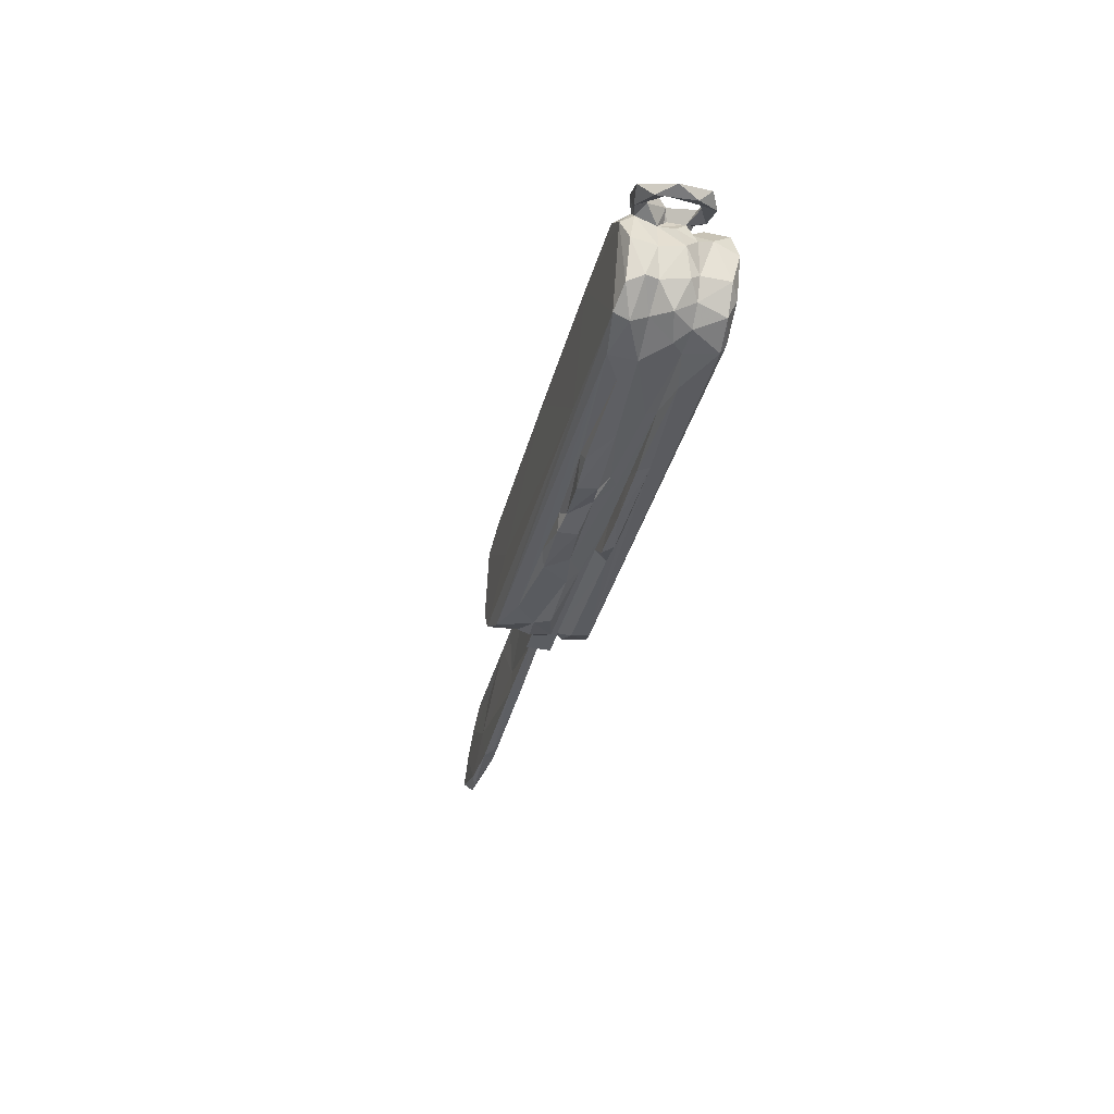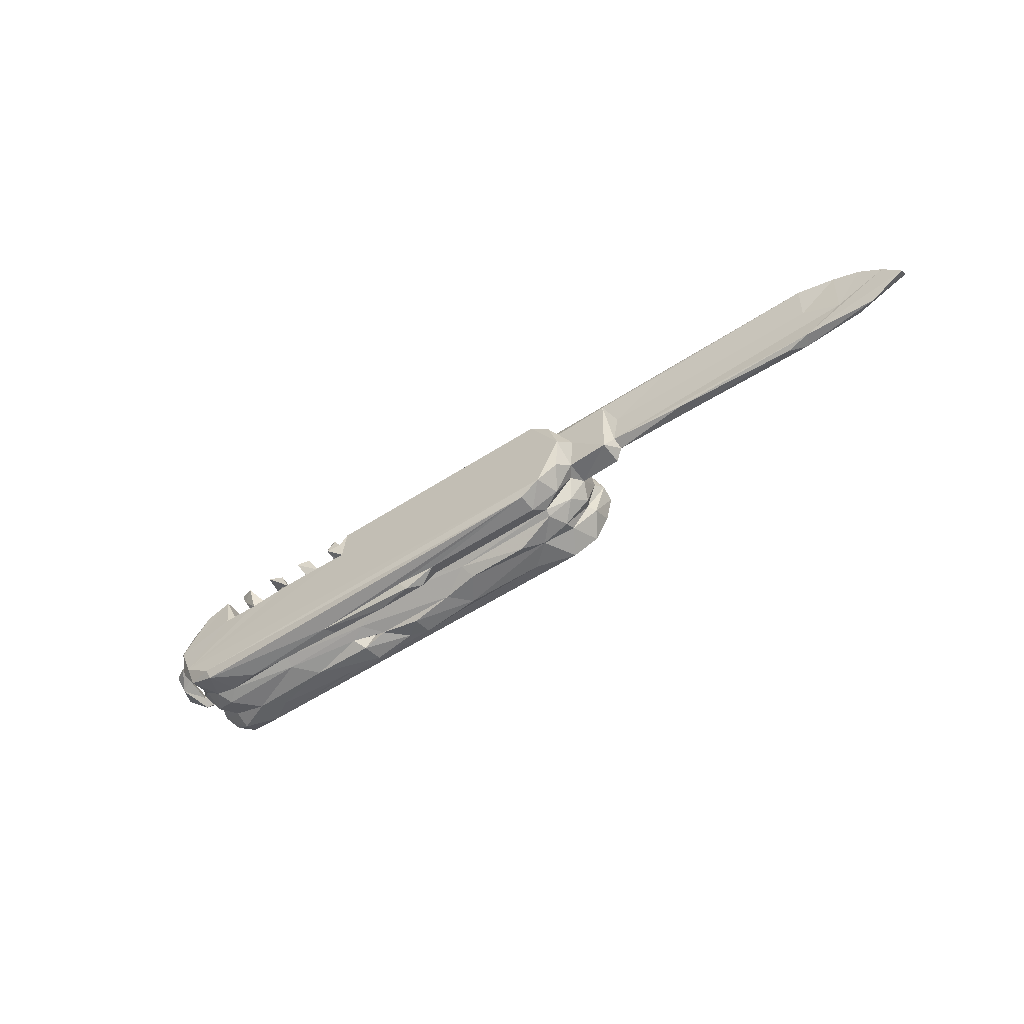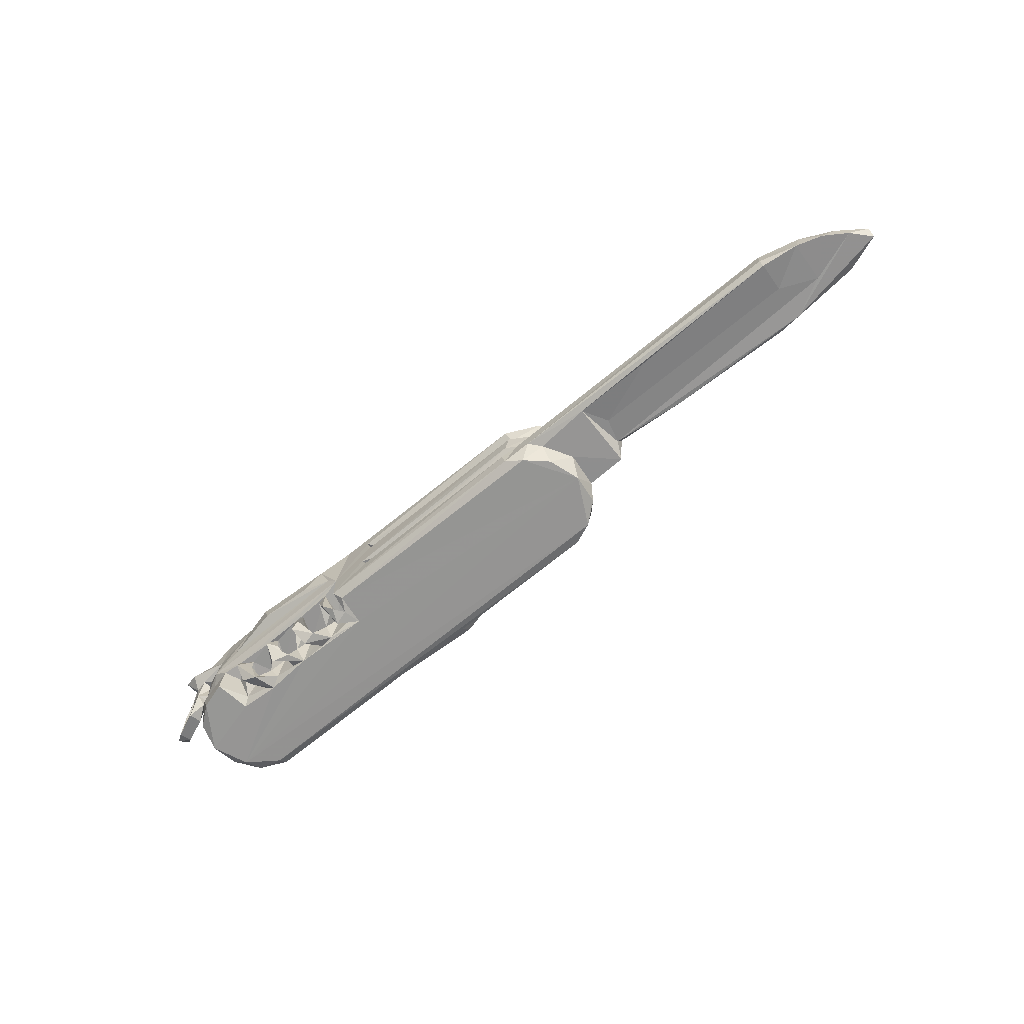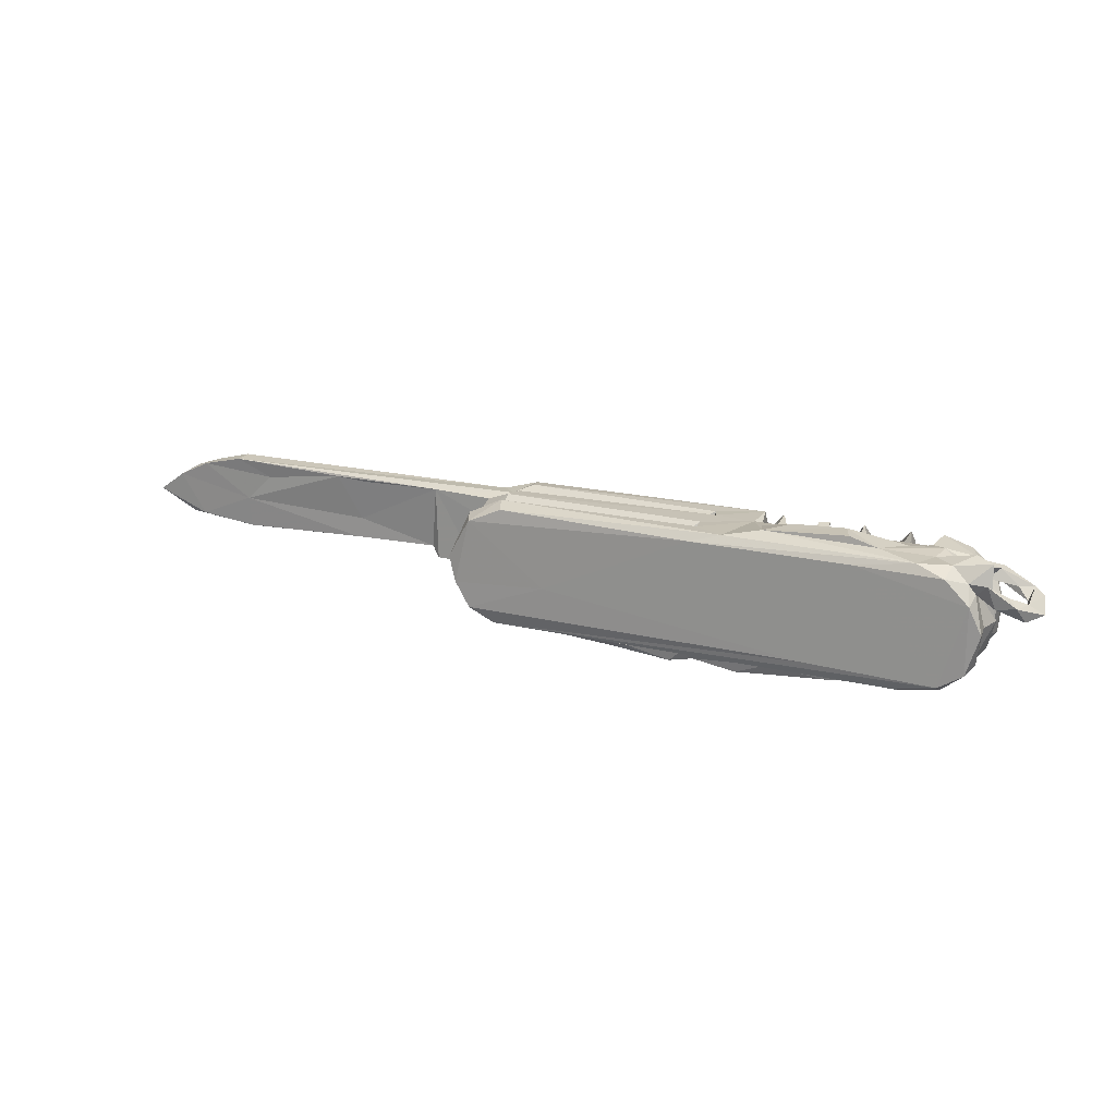
<metadata>
{"format":"obj","ext":"obj","renderer":"f3d","projection":"perspective","resolution":1024,"background":"white","views":[{"elev":-36.6,"azim":-104.2,"up":"+Z"},{"elev":-54.1,"azim":35.1,"up":"+Z"},{"elev":-67.3,"azim":39.8,"up":"+Y"},{"elev":18.4,"azim":-154.7,"up":"+Z"}]}
</metadata>
<code>
v 1.376 0.02835 0.6942
v 3.93 0.6953 0.5465
v 2.454 0.1856 0.03604
v 0.4099 0.5016 0.9921
v 1.303 0.268 0.7019
v 1.252 0.3304 0.1004
v 0.4603 0.07975 0.1982
v 6.316 0.2643 0.4407
v 0.397 0.4939 0.7602
v 1.328 0.01147 0.8134
v 3.83 0.03003 0.747
v 1.593 0.273 0.7074
v 5.843 0.2093 0.6709
v 6.454 0.2227 0.6765
v 1.928 0.3177 0.1015
v 1.161 0.2786 0.7104
v 5.798 0.3136 0.6148
v 1.919 0.02665 0.6763
v 3.578 0.3271 0.9516
v 0.7438 0.2486 0.9341
v 2.653 0.4219 0.03799
v 4.801 0.2326 0.4358
v 5.834 0.2229 0.4145
v 2.656 0.2572 0.144
v 1.261 0.2566 0.1423
v 0.4699 0.3152 0.8559
v 1.53 0.1164 0.9418
v 0.4357 0.02651 0.3257
v 3.949 0.1612 0.632
v 0.19 0.2856 0.7572
v 2.563 0.2416 0.05669
v 0.9757 0.2173 0.08909
v 0.5311 0.5952 0.9372
v 0.8207 0.6831 0.1129
v 3.772 0.72 0.2115
v 3.831 0.1579 0.8362
v 0.4818 0.1835 0.8783
v 0.07108 0.6101 0.6448
v 0.5535 0.7216 0.1815
v 0.4357 0.4418 0.8246
v 1.208 -0.0115 0.8543
v 1.689 0.6085 0.09647
v 1.014 0.06004 0.8076
v 0.8064 0.1002 0.7164
v 1.5 -0.01955 0.8105
v 0.736 0.6854 0.9474
v 1.602 0.4426 1.013
v 1.785 0.04478 0.9388
v 3.601 0.6929 0.1168
v 1.707 0.2226 0.9145
v 3.569 0.07179 0.9473
v 0.538 0.03775 0.8836
v 0.4098 0.2703 0.8332
v 3.945 0.3721 0.5525
v 2.345 0.4526 0.006011
v 0.3729 0.2612 0.6682
v 0.5032 0.4577 0.8843
v 3.826 0.5112 0.7702
v 3.81 0.3287 0.2301
v 0.9759 0.16 0.8648
v 0.2935 0.5502 0.9603
v 0.4463 0.2601 0.2631
v 0.7692 0.02921 0.6879
v 5.787 0.3013 0.4061
v 1.752 0.5833 0.992
v 0.4602 0.4597 0.9189
v 0.3812 0.06055 0.7645
v 3.901 0.02687 0.523
v 1.89 0.2513 0.1445
v 4.845 0.3016 0.5827
v 0.2932 0.6844 0.8584
v 4.26 0.2294 0.4944
v 0.3755 0.4428 0.9007
v 1.814 0.3808 0.0731
v 6.383 0.3101 0.7276
v 1.229 0.102 0.9597
v 1.825 0.07238 0.8113
v 3.611 0.4356 0.9546
v 4.271 0.3024 0.4564
v 2.659 0.605 0.07866
v 0.3095 0.1913 0.6276
v 0.9619 0.276 0.8541
v 2.784 0.5647 0.04196
v 1.752 0.2222 0.8254
v 1.816 0.4076 0.9629
v 0.9988 0.5871 0.9776
v 3.8 0.3542 0.8761
v 0.04146 0.3606 0.6325
v 1.765 0.2782 0.919
v 2.696 0.1714 0.09927
v 2.261 0.2676 0.9244
v 0.6461 0.3244 0.9508
v 5.857 0.2133 0.9153
v 2.212 0.4587 0.9504
v 2.191 0.2392 0.04924
v 6.1 0.226 0.552
v 2.363 0.5819 0.01209
v 2.264 0.518 0.913
v 1.293 0.5838 0.05959
v 0.06912 0.5617 0.7448
v 0.5698 0.2559 0.1692
v 2.06 0.4303 0.05133
v 3.696 0.4408 0.1433
v 3.647 0.2857 0.9181
v 0.664 0.4883 0.94
v 0.2875 0.583 0.8122
v 2.408 0.1555 0.09746
v 0.3322 0.03114 0.5712
v 3.875 0.455 0.3091
v 3.862 0.2553 0.3651
v 3.755 0.1867 0.9127
v 0.9129 0.01906 0.8668
v 5.603 0.3172 0.7972
v 1.342 0.1717 0.754
v 3.353 0.3747 0.03974
v 0.6388 0.3488 0.1099
v 5.861 0.1699 0.8853
v 0.2433 0.6759 0.7222
v 3.583 0.1748 0.1038
v 3.776 0.1963 0.1972
v 0.465 0.3935 0.1829
v 1.868 0.2357 0.9238
v 0.5482 0.5145 0.189
v 1.566 0.0381 0.6926
v 1.027 0.2721 0.7068
v 0.1187 0.3282 0.685
v 3.867 0.06112 0.3024
v 0.4213 0.6395 0.8471
v 3.727 0.02783 0.1893
v 1.19 0.1161 0.8451
v 0.4172 0.4293 0.8293
v 3.939 0.5898 0.5732
v 6.119 0.1962 0.8459
v 0.9198 0.1201 0.9647
v 0.8595 0.4087 0.9629
v 1.846 0.09347 0.709
v 4.207 0.1667 0.3881
v 0.3688 0.2638 0.3945
v 1.663 0.04438 0.7019
v 1.046 0.02621 0.6709
v 0.5485 0.7183 0.8816
v -0.02039 0.4966 0.6692
v 0.5541 0.6249 0.1346
v 0.379 0.3255 0.7915
v 2.805 0.5093 0.9168
v 0.09495 0.2501 0.7606
v 1.565 0.06667 0.7575
v 6.154 0.3199 0.8364
v 3.645 0.2568 0.1502
v 6.578 0.2977 0.5902
v 1.949 0.02842 0.9002
v 2.91 0.3824 0.04908
v 0.9901 0.5775 0.08985
v 5.008 0.3401 0.8823
v 2.204 0.2039 0.9502
v 3.576 0.04965 0.1223
v 1.19 0.5795 1.028
v 5.666 0.2536 0.3934
v 3.836 0.5128 0.3259
v 3.605 0.5118 0.91
v 1.638 0.1796 0.7516
v 0.7287 0.03819 0.9419
v 1.498 0.165 0.843
v 1.021 -0.02017 0.8427
v 1.842 0.01033 0.8816
v 3.271 0.2545 0.916
v 0.7852 0.2627 0.8116
v 1.867 0.2766 0.7113
v 1.136 0.2256 0.8127
v 0.3109 0.2288 0.757
v 6.573 0.2316 0.5429
v 0.3557 0.5876 0.3142
v 1.745 0.2415 0.08322
v 4.777 0.3336 0.8667
v 2.869 0.3042 0.1124
v 3.321 0.6061 0.09483
v 2.217 0.5195 0.8286
v 4.207 0.3406 0.3901
v 3.919 0.172 0.3799
v 2.195 0.5736 0.9528
v 1.128 0.7223 0.8916
v 2.68 0.2528 0.9192
v 0.02839 0.2808 0.718
v 1.235 0.2809 0.8703
v 1.906 0.5774 0.005954
v 3.582 0.5999 0.961
v 3.683 0.02719 0.8848
v 1.905 0.08115 0.9531
v 4.789 0.1713 0.8598
v 1.467 0.07255 0.9364
v 1.425 0.2321 0.7926
v 1.993 0.6734 0.9521
v 1.43 0.2773 0.9036
v 0.6468 0.02937 0.171
v 0.3712 0.6337 0.7835
v 0.3881 0.7206 0.7276
v 3.892 0.3522 0.7529
v 0.411 0.3154 0.9059
v 0.1784 0.6282 0.7914
v 1.648 0.588 0.03335
v 3.702 0.5215 0.1775
v 0.2993 0.199 0.85
v 6.201 0.3025 0.4484
v 1.15 0.2738 0.9009
v 1.268 0.06667 0.702
v 1.243 0.4465 1.033
v 4.22 0.1634 0.8623
v 0.2962 0.3593 0.5361
v 1.879 0.4474 0.009541
v 0.6615 0.0645 0.1151
v 1.078 0.1445 0.7556
v 1.732 0.2771 0.7078
v 3.531 0.7084 0.9262
v 1.899 0.3082 0.9518
v 1.517 0.2773 0.8999
v 2.201 0.7218 0.8961
v 0.3962 0.6908 0.2734
v 0.3052 0.2777 0.8545
v 0.8657 0.238 0.8467
v 3.22 0.7223 0.4236
v 3.767 0.7205 0.8226
v 2.208 0.5616 0.04255
v 1.12 0.07115 0.7119
v 3.547 0.1724 0.9576
v 0.3423 0.08101 0.3665
v 0.5674 0.2673 0.874
v 1.972 0.4442 0.09901
v 0.7362 0.2674 0.1351
v 3.489 0.4615 0.09802
v 3.91 0.5068 0.5288
v 0.3847 0.4996 0.3258
v 1.273 0.06142 0.77
v 3.873 0.7183 0.3779
v 0.1106 0.6983 0.7522
v 3.816 0.6067 0.8466
v 0.3358 0.5126 0.5385
v 5.856 0.3315 0.9083
v 0.9902 0.05134 0.6996
v 3.638 0.3041 0.1284
v 1.595 0.009676 0.8278
v 3.876 0.565 0.3048
v 2.321 0.2505 0.1437
v 2.273 0.5921 0.09552
v 1.423 0.4641 0.04698
v 0.3118 0.682 0.5415
v 2.225 0.2643 0.8274
v 0.09496 0.5358 0.6819
v 0.8138 0.5035 0.09303
v 6.299 0.2083 0.7844
v 0.1365 0.2236 0.6863
v 3.92 0.345 0.3855
v 0.885 0.2623 0.7185
v 1.446 0.2787 0.712
v 4.22 0.3412 0.8845
v 0.4767 0.436 0.8422
v 0.88 0.2813 0.9101
v 4.887 0.3035 0.4417
v 1.419 0.7226 0.2073
v 0.9447 0.0272 0.788
v 1.696 0.1702 0.08409
v 1.795 -0.01074 0.7759
v 0.4523 0.2838 0.7998
v 0.3359 0.402 0.7004
v 1.895 0.01361 0.8035
v 4.312 0.2047 0.6718
v 1.268 0.1254 0.8783
v 0.3498 0.3227 0.3443
v 2.172 0.288 0.9527
f 7 28 225
f 7 225 62
f 225 138 62
f 225 28 108
f 225 81 138
f 108 81 225
f 138 208 267
f 7 62 101
f 7 210 194
f 101 62 121
f 7 101 210
f 101 228 210
f 116 228 101
f 116 101 121
f 210 228 32
f 32 228 25
f 7 194 28
f 267 121 62
f 62 138 267
f 28 140 63
f 228 116 6
f 228 6 25
f 210 32 260
f 6 15 25
f 210 156 194
f 32 25 173
f 32 173 260
f 194 129 28
f 260 173 95
f 173 25 69
f 69 25 15
f 210 260 156
f 260 95 3
f 3 107 260
f 194 156 129
f 173 69 95
f 69 15 242
f 156 260 107
f 95 69 242
f 28 68 18
f 95 31 3
f 15 175 242
f 95 242 31
f 3 31 90
f 156 107 90
f 3 90 107
f 31 242 24
f 242 175 24
f 31 24 90
f 129 68 28
f 90 24 149
f 24 175 149
f 156 90 119
f 239 149 175
f 267 231 121
f 267 208 231
f 231 208 236
f 172 231 236
f 236 245 172
f 172 245 217
f 217 196 39
f 217 245 196
f 172 143 123
f 172 217 143
f 121 123 116
f 143 248 123
f 143 34 248
f 217 39 143
f 143 39 34
f 116 123 248
f 248 34 153
f 231 123 121
f 123 231 172
f 39 196 181
f 39 181 258
f 116 248 6
f 248 244 6
f 248 153 244
f 153 99 244
f 153 42 99
f 153 34 42
f 244 74 6
f 244 99 200
f 99 42 200
f 74 15 6
f 244 209 74
f 244 185 209
f 244 200 185
f 209 227 74
f 209 102 227
f 200 42 185
f 102 222 55
f 209 222 102
f 209 185 222
f 15 74 102
f 102 74 227
f 185 42 222
f 222 42 243
f 42 34 243
f 55 222 97
f 222 243 97
f 97 243 80
f 55 21 102
f 55 97 83
f 55 83 21
f 83 97 80
f 15 102 21
f 80 243 176
f 21 175 15
f 243 34 176
f 34 39 49
f 39 258 49
f 258 216 220
f 21 83 152
f 21 152 175
f 80 176 83
f 176 34 49
f 152 115 175
f 152 83 229
f 229 83 176
f 152 229 115
f 49 258 35
f 35 258 220
f 90 149 119
f 156 119 129
f 129 119 120
f 119 149 120
f 129 120 127
f 239 59 149
f 127 120 179
f 129 127 68
f 110 179 120
f 120 149 110
f 149 59 110
f 110 59 251
f 68 11 187
f 127 179 68
f 68 179 29
f 110 251 179
f 179 137 29
f 179 251 137
f 137 251 178
f 251 254 178
f 137 72 207
f 137 79 72
f 137 178 79
f 72 79 22
f 22 79 257
f 22 257 158
f 22 23 72
f 158 23 22
f 257 17 64
f 23 96 72
f 158 257 64
f 23 158 64
f 64 17 203
f 23 64 8
f 8 64 203
f 8 171 23
f 115 239 175
f 176 49 229
f 115 229 239
f 229 201 103
f 229 49 201
f 239 229 103
f 201 49 35
f 239 103 59
f 103 201 159
f 103 159 109
f 59 103 109
f 59 109 251
f 201 241 159
f 241 201 35
f 109 159 230
f 241 35 233
f 35 220 233
f 220 221 233
f 251 109 230
f 251 230 54
f 241 2 132
f 230 159 132
f 241 132 159
f 241 233 2
f 250 88 126
f 250 183 88
f 146 30 126
f 108 67 81
f 81 56 138
f 208 138 56
f 56 263 208
f 250 146 183
f 250 126 170
f 126 30 170
f 250 202 146
f 30 146 218
f 250 170 202
f 146 202 218
f 30 144 170
f 30 218 144
f 81 262 56
f 56 144 263
f 170 144 53
f 170 53 202
f 53 40 198
f 202 198 218
f 144 218 131
f 202 53 198
f 28 63 108
f 67 37 81
f 81 37 262
f 108 52 67
f 262 37 226
f 262 144 56
f 108 63 162
f 108 162 52
f 44 219 167
f 44 252 219
f 63 238 44
f 140 238 63
f 238 125 44
f 44 125 252
f 252 82 219
f 67 52 37
f 262 198 40
f 262 226 26
f 26 226 92
f 52 162 37
f 226 37 20
f 37 162 20
f 20 92 226
f 259 164 112
f 112 164 134
f 63 44 162
f 44 20 162
f 44 167 20
f 167 219 256
f 167 256 20
f 20 256 92
f 112 60 259
f 112 219 60
f 112 134 219
f 43 60 164
f 259 60 43
f 219 134 256
f 134 164 60
f 60 219 82
f 134 82 256
f 60 82 134
f 140 259 238
f 140 164 259
f 238 259 43
f 140 223 164
f 223 43 164
f 41 232 1
f 140 28 1
f 238 211 125
f 43 223 211
f 238 43 211
f 211 169 125
f 211 16 169
f 252 125 82
f 140 1 223
f 1 205 223
f 223 16 211
f 223 5 16
f 223 205 5
f 1 232 205
f 1 10 41
f 28 18 1
f 18 124 1
f 205 232 114
f 205 114 5
f 1 253 114
f 232 10 114
f 1 114 10
f 253 191 114
f 16 5 193
f 114 193 5
f 114 191 193
f 1 12 253
f 1 124 12
f 124 147 12
f 41 130 232
f 41 10 76
f 82 125 204
f 169 204 125
f 82 204 256
f 256 214 92
f 256 204 214
f 130 41 204
f 130 204 169
f 232 130 266
f 130 184 266
f 130 169 184
f 41 76 204
f 266 76 232
f 169 16 184
f 76 184 204
f 266 184 76
f 76 10 232
f 45 163 147
f 45 240 190
f 240 27 190
f 16 193 184
f 184 193 204
f 204 193 214
f 45 190 163
f 163 190 191
f 163 27 147
f 163 215 27
f 190 27 193
f 191 190 193
f 191 253 163
f 253 215 163
f 253 89 215
f 27 215 193
f 215 89 193
f 45 124 139
f 124 45 147
f 45 139 240
f 136 261 77
f 147 161 12
f 139 212 161
f 147 240 161
f 139 161 240
f 12 89 253
f 161 212 84
f 12 161 89
f 124 18 139
f 18 136 139
f 139 168 212
f 139 136 168
f 261 18 264
f 18 261 136
f 136 122 168
f 264 136 77
f 264 18 151
f 264 122 136
f 18 68 151
f 147 27 240
f 48 261 165
f 261 264 165
f 264 77 165
f 161 50 89
f 161 84 50
f 193 89 214
f 261 84 77
f 261 50 84
f 261 48 50
f 77 84 165
f 50 48 89
f 165 89 48
f 165 84 89
f 84 212 89
f 212 214 89
f 212 168 214
f 264 151 188
f 264 188 122
f 122 214 168
f 122 188 214
f 188 155 268
f 188 268 214
f 268 155 246
f 246 155 91
f 151 51 188
f 246 91 268
f 91 155 182
f 51 224 188
f 188 224 155
f 91 19 268
f 68 187 151
f 91 182 19
f 182 155 166
f 151 187 51
f 166 155 224
f 166 19 182
f 88 142 38
f 183 142 88
f 183 146 100
f 247 100 146
f 183 100 142
f 146 126 247
f 126 88 247
f 88 38 247
f 142 234 38
f 142 100 234
f 208 9 236
f 208 263 9
f 236 195 245
f 236 9 195
f 247 118 199
f 247 38 118
f 247 199 100
f 144 9 263
f 106 118 195
f 106 195 9
f 195 196 245
f 38 234 118
f 100 199 234
f 199 71 234
f 199 106 71
f 199 118 106
f 234 71 118
f 118 71 195
f 53 131 40
f 131 218 73
f 131 73 40
f 198 73 218
f 106 9 73
f 106 73 61
f 106 128 71
f 9 40 73
f 106 61 128
f 73 4 61
f 128 61 33
f 4 33 61
f 195 71 128
f 131 53 262
f 131 262 255
f 131 9 144
f 131 255 9
f 255 57 9
f 128 196 195
f 196 141 181
f 40 255 262
f 26 255 198
f 255 66 198
f 26 57 255
f 73 198 66
f 26 92 57
f 9 66 40
f 9 57 66
f 73 66 4
f 57 105 66
f 66 105 4
f 4 105 33
f 92 105 57
f 105 46 33
f 196 128 141
f 128 33 141
f 33 46 141
f 92 135 86
f 92 86 105
f 105 86 46
f 141 46 181
f 92 85 135
f 206 86 135
f 206 157 86
f 92 214 85
f 135 85 206
f 86 157 65
f 206 65 157
f 85 47 206
f 206 47 65
f 181 46 216
f 258 181 216
f 47 85 65
f 214 65 85
f 86 65 46
f 65 192 46
f 214 192 65
f 214 180 192
f 214 94 180
f 268 94 214
f 216 46 192
f 94 98 177
f 177 180 94
f 177 98 180
f 98 94 145
f 98 145 180
f 268 78 94
f 268 19 78
f 216 192 213
f 145 186 180
f 145 160 186
f 180 186 192
f 220 216 221
f 221 216 213
f 192 186 213
f 29 36 11
f 166 224 104
f 166 104 19
f 224 51 104
f 51 187 111
f 51 111 104
f 104 87 19
f 11 36 187
f 111 187 36
f 68 29 11
f 54 197 251
f 29 137 207
f 29 207 36
f 251 197 254
f 79 178 254
f 207 72 265
f 36 207 111
f 197 87 254
f 104 254 87
f 207 117 111
f 265 189 207
f 111 237 104
f 111 93 237
f 104 237 254
f 257 79 70
f 79 254 70
f 70 254 174
f 257 70 17
f 70 174 154
f 70 154 17
f 117 93 111
f 207 189 117
f 237 154 254
f 174 254 154
f 265 72 13
f 72 96 13
f 154 113 17
f 265 13 189
f 113 154 237
f 17 113 148
f 13 133 117
f 96 133 13
f 17 148 75
f 13 117 189
f 113 237 148
f 117 133 93
f 93 133 237
f 148 237 133
f 133 249 148
f 23 14 96
f 23 171 14
f 17 75 203
f 203 150 8
f 203 75 150
f 96 249 133
f 14 249 96
f 148 249 75
f 249 14 75
f 8 150 171
f 14 171 150
f 150 75 14
f 58 230 132
f 58 132 235
f 233 221 2
f 235 2 221
f 145 78 160
f 145 94 78
f 19 87 78
f 160 235 186
f 78 87 58
f 58 160 78
f 160 58 235
f 221 213 186
f 221 186 235
f 54 230 197
f 87 230 58
f 87 197 230
f 235 132 2
f 144 262 53
f 262 26 198
f 255 40 66

</code>
